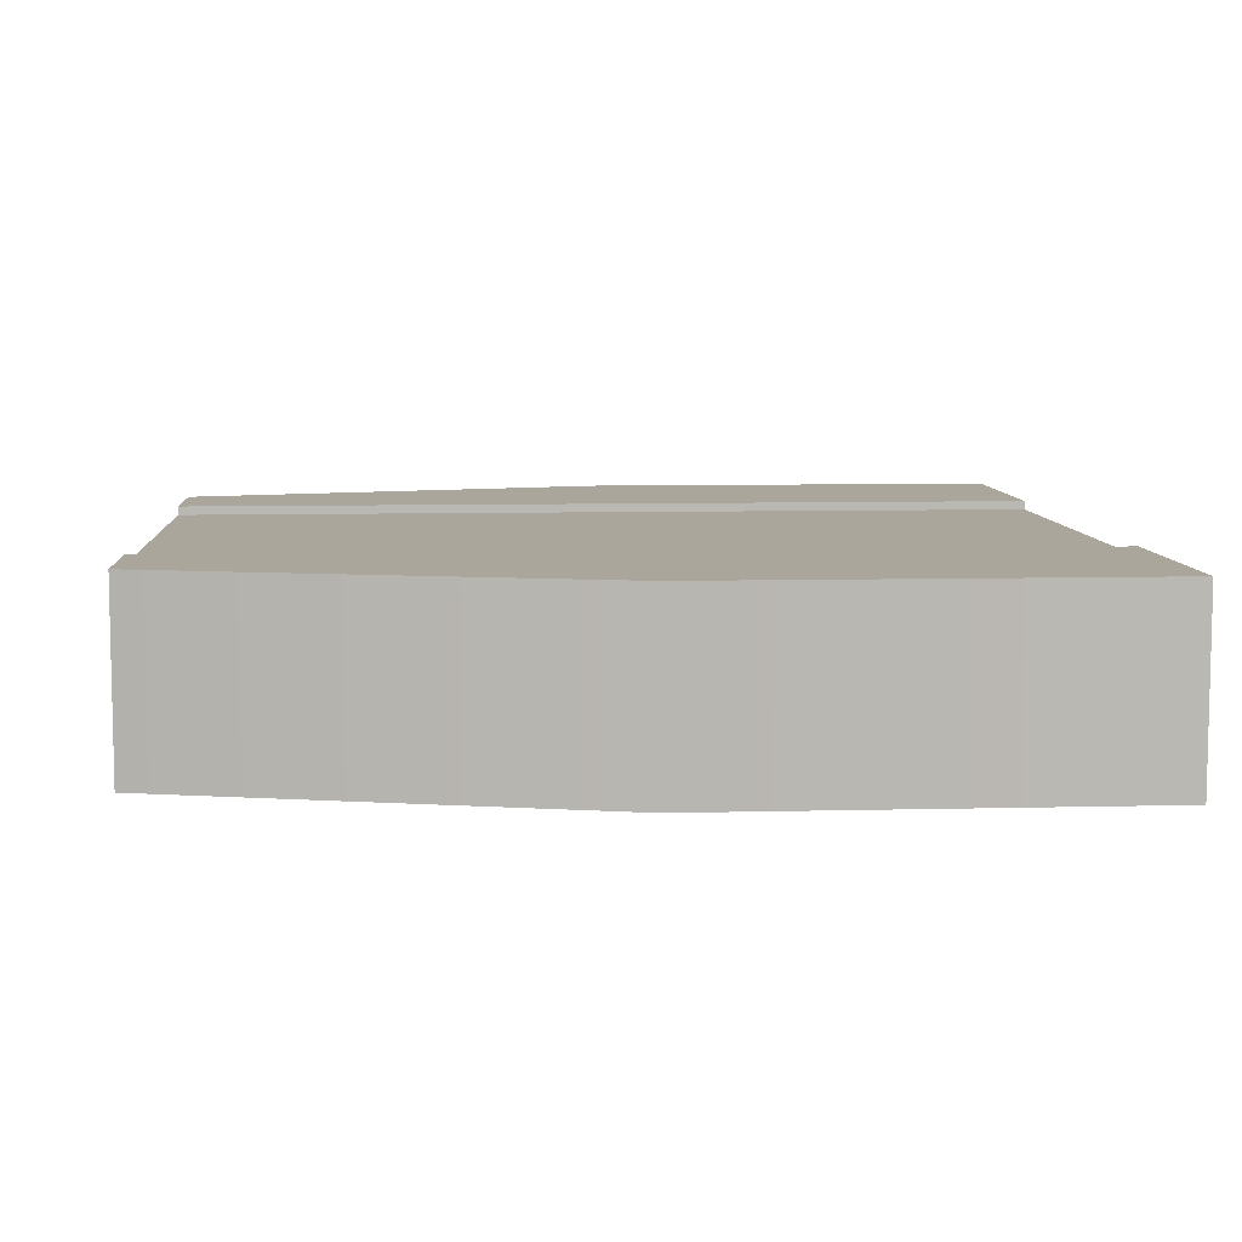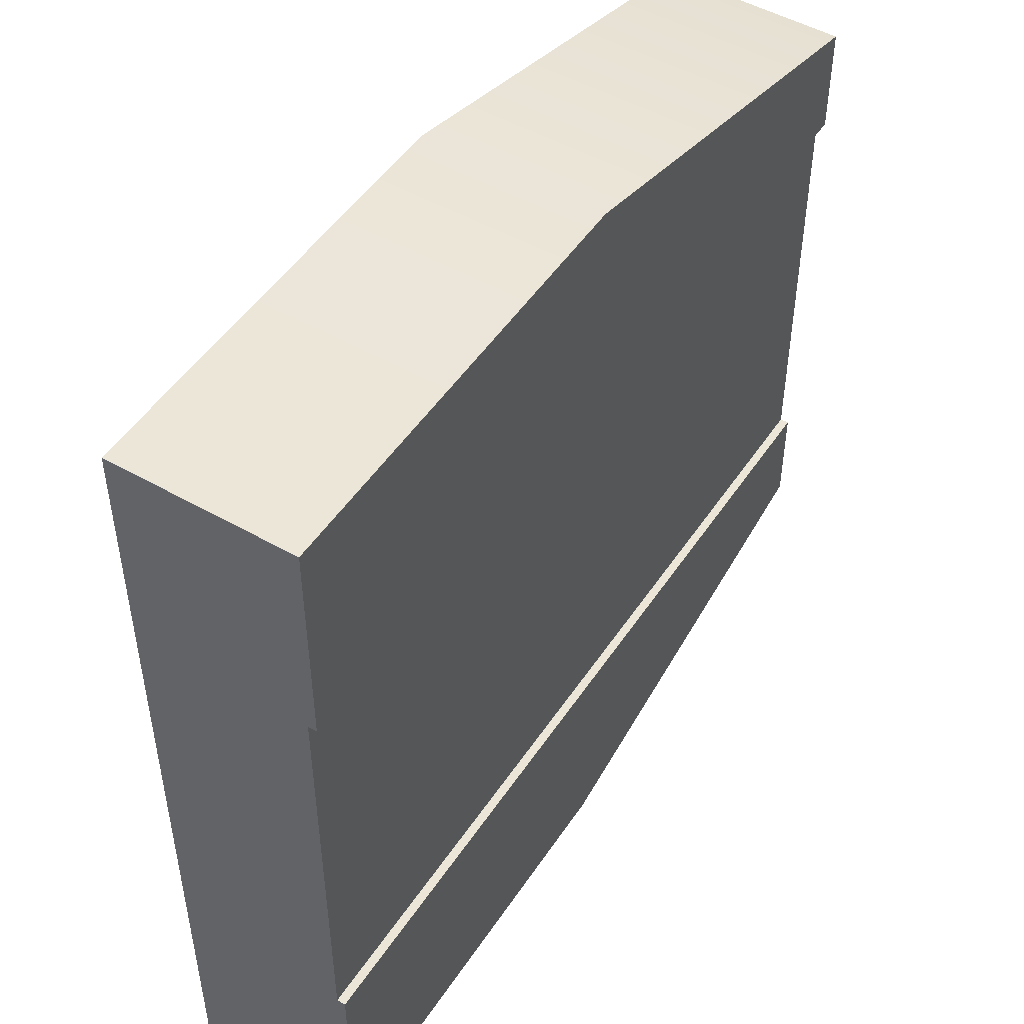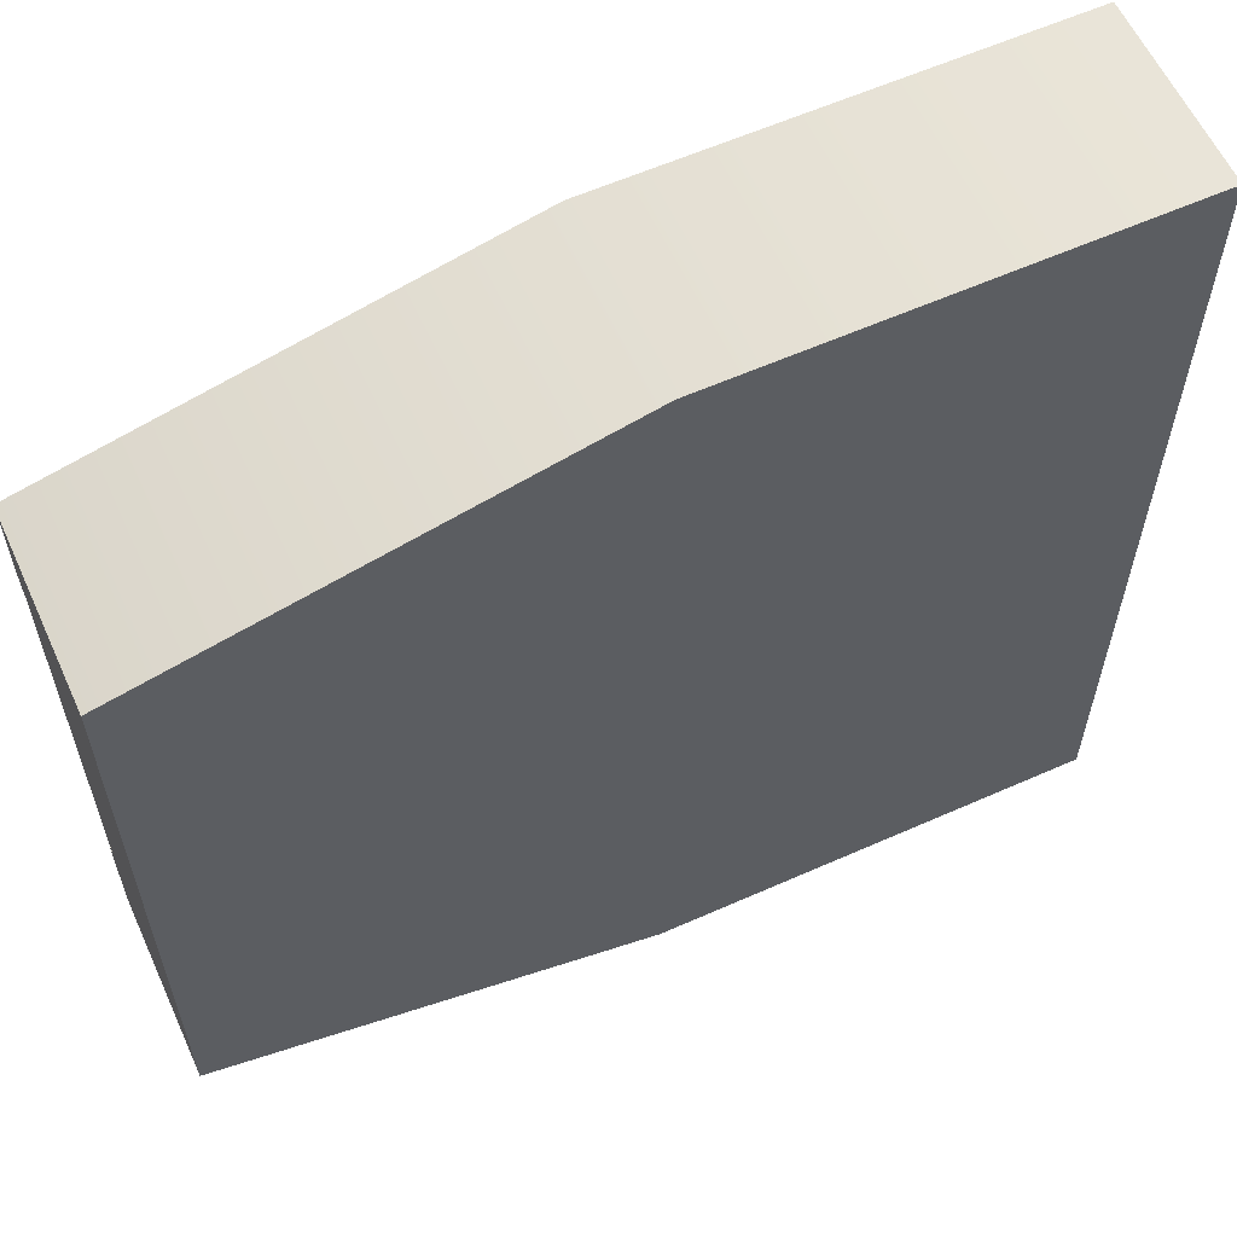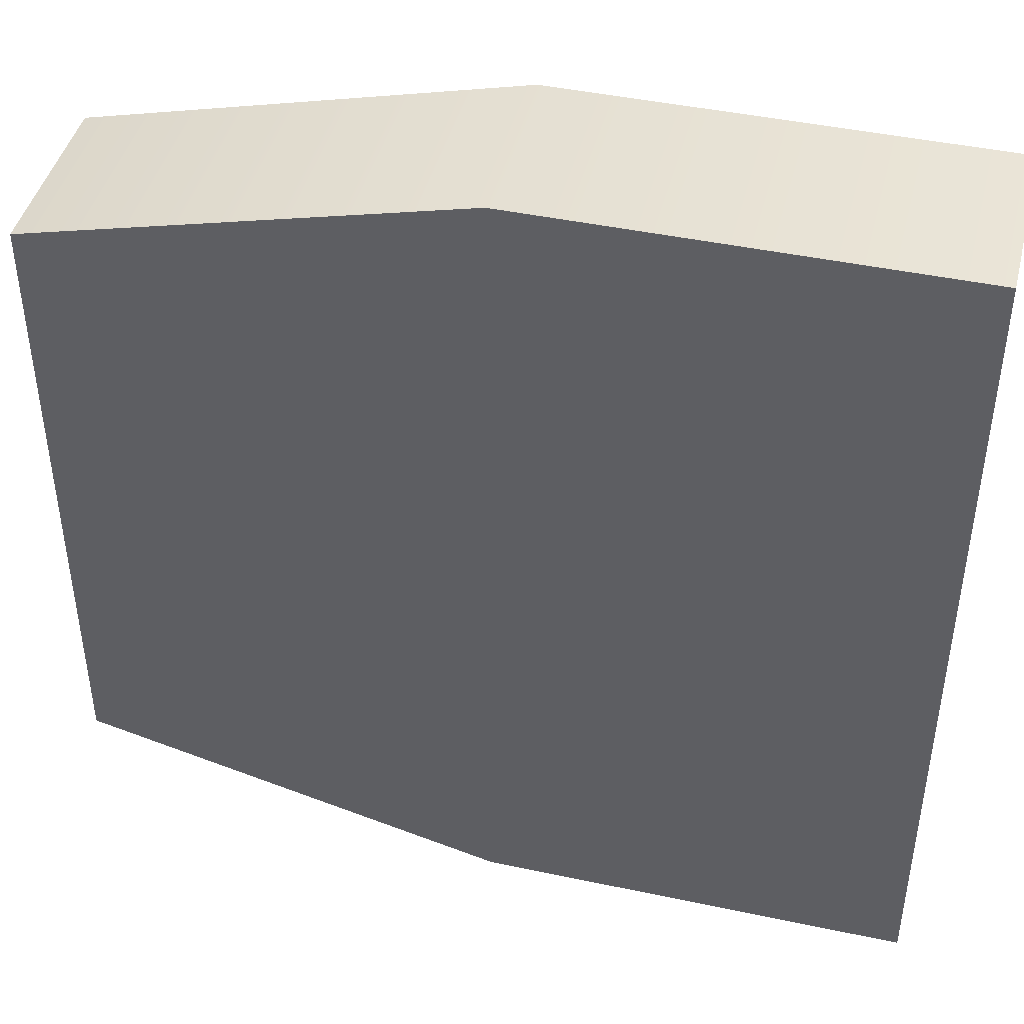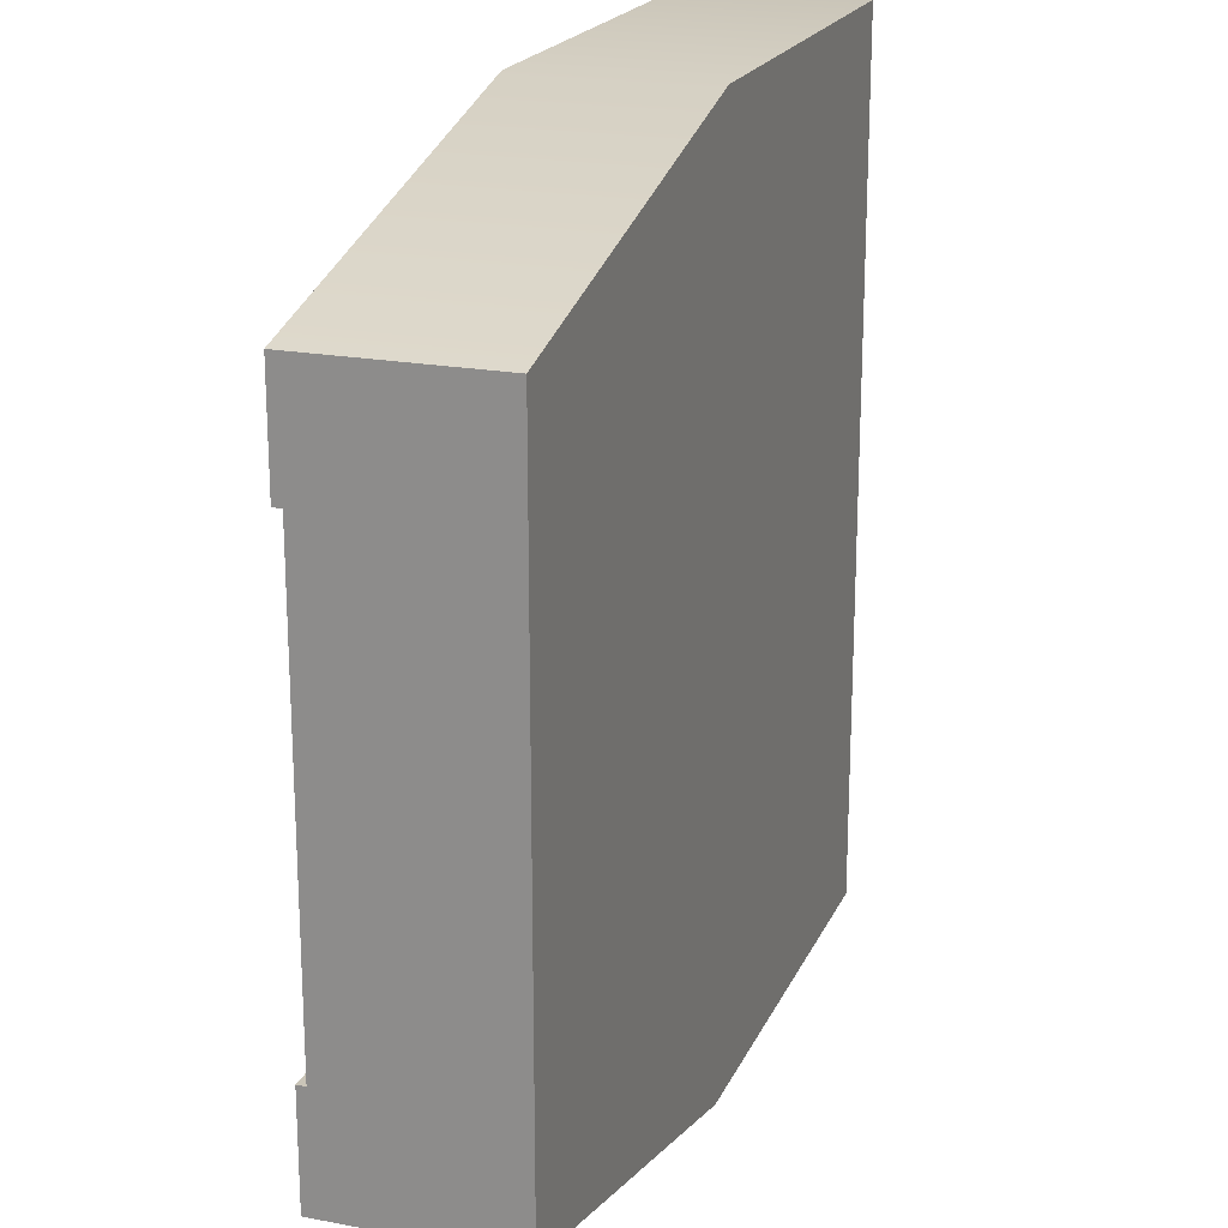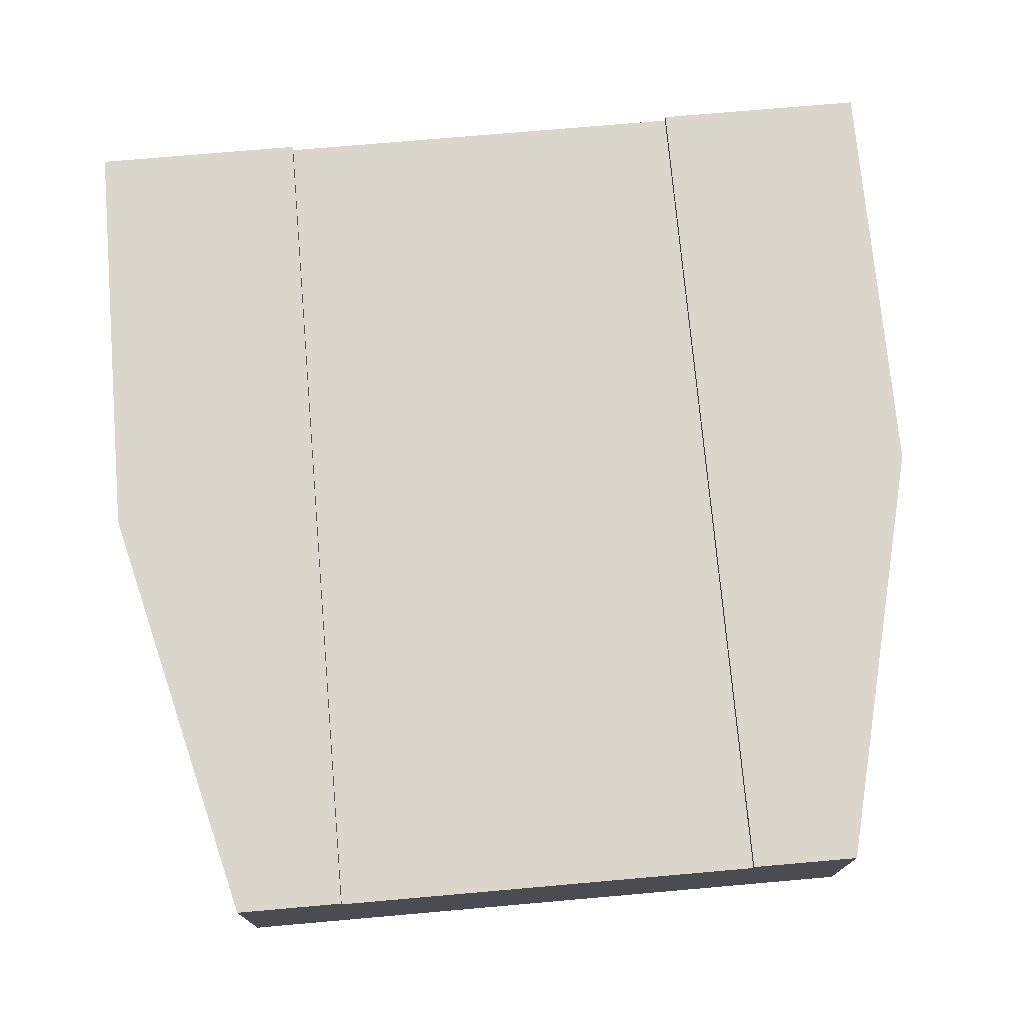
<metadata>
{"format":"obj","ext":"obj","renderer":"f3d","projection":"perspective","resolution":1024,"background":"white","views":[{"elev":7.9,"azim":-4.0,"up":"+Y"},{"elev":49.4,"azim":122.3,"up":"+Z"},{"elev":60.0,"azim":-24.5,"up":"+Z"},{"elev":44.1,"azim":14.0,"up":"+Z"},{"elev":20.4,"azim":-71.0,"up":"+Z"},{"elev":74.0,"azim":-95.0,"up":"+Y"}]}
</metadata>
<code>
o Mesh1_Group1_Model.076
v 3 0.63 -3
v 1.5 0.63 -3
v 0 0.63 -2.625
v 0 0.63 -2.25
v 3 0.63 -2.25
v 3 0 -3
v 1.5 0 -3
v 3 0 -0
v 1.5 0 0
v 0 0 -0.375
v 0 0 -2.625
v 1.5 0.63 0
v 3 0.63 0
v 0 0.63 -0.375
v 0 0.63 -0.75
v 3 0.63 -0.75
v 0 0.6 -0.75
v 0 0.3 -0.75
v 0 0.3 -2.25
v 0 0.6 -2.25
v 3 0.6 -0.75
v 3 0.6 -2.25
v 3 0.3 -2.25
v 3 0.3 -0.75
f 2 4 5
f 12 13 16
f 11 10 19
f 8 6 23
f 5 1 2
f 2 3 4
f 13 12 9 8
f 14 17 18 10
f 9 12 14 10
f 16 21 17 15
f 16 15 12
f 14 12 15
f 3 11 19 20
f 15 17 14
f 4 3 20
f 10 18 19
f 13 8 24 21
f 4 20 22 5
f 16 13 21
f 11 7 9 10
f 5 22 1
f 1 22 23 6
f 23 24 8
f 1 6 7 2
f 9 7 6 8
f 11 3 2 7
f 21 22 20 17
f 22 21 24 23
f 17 20 19 18

</code>
